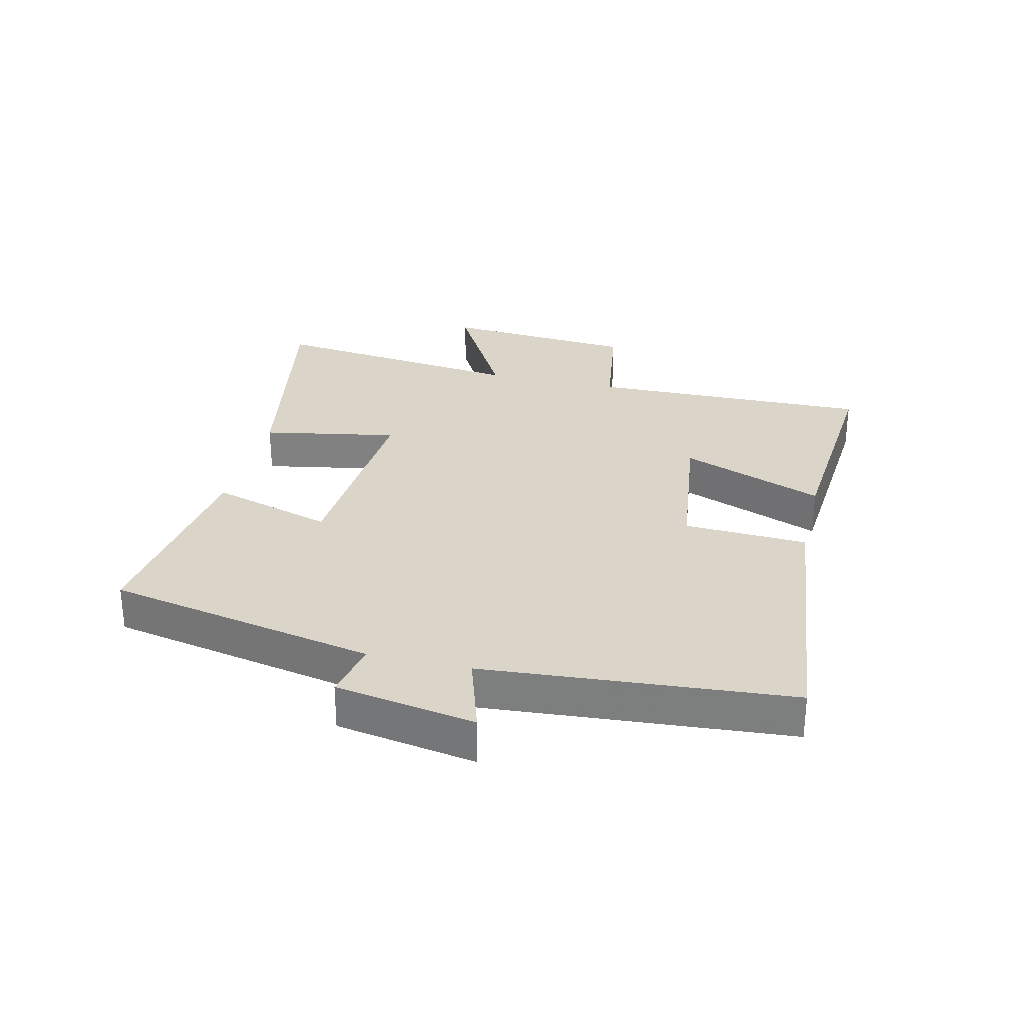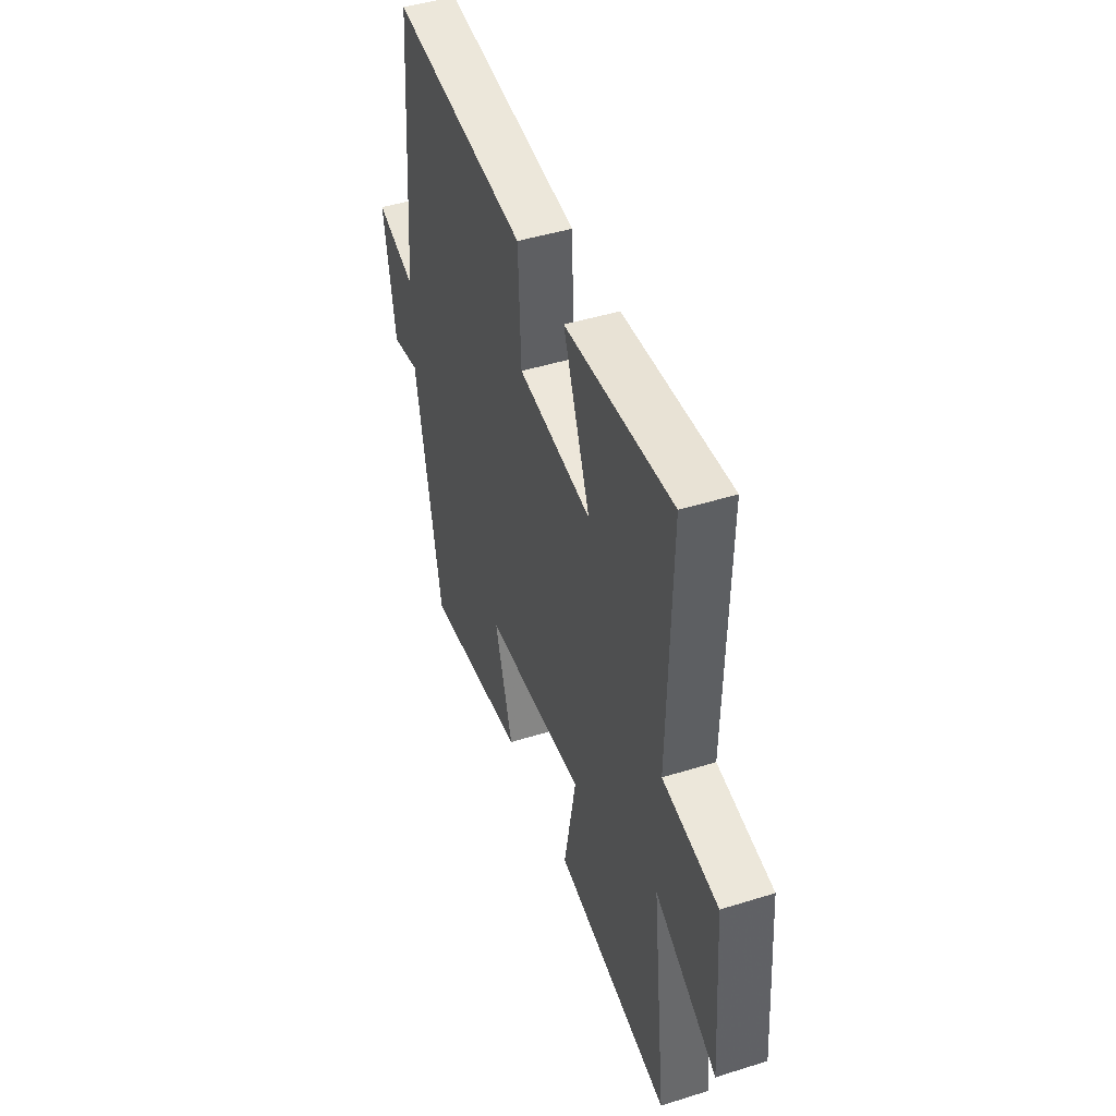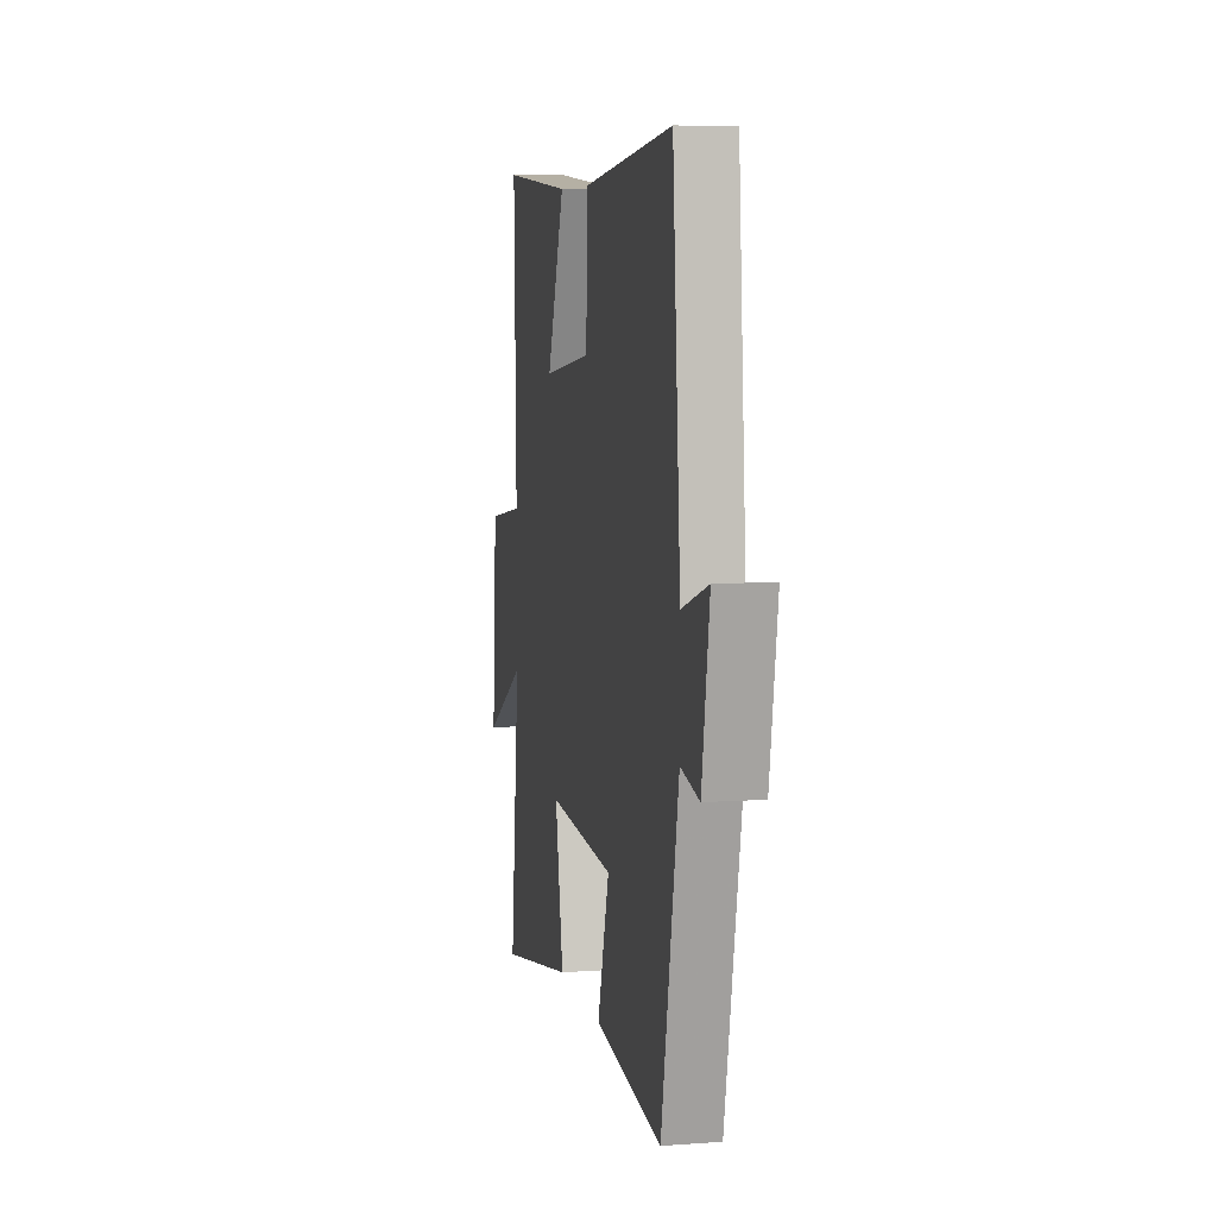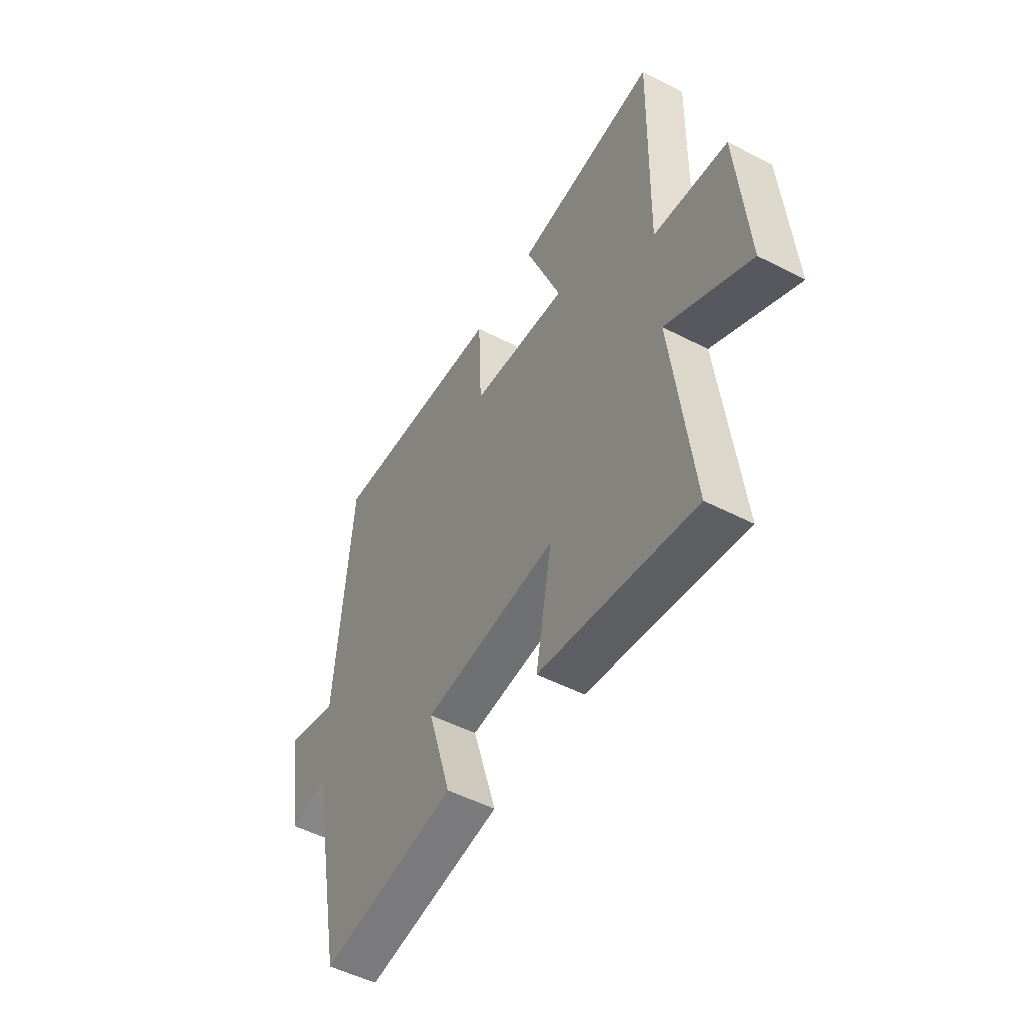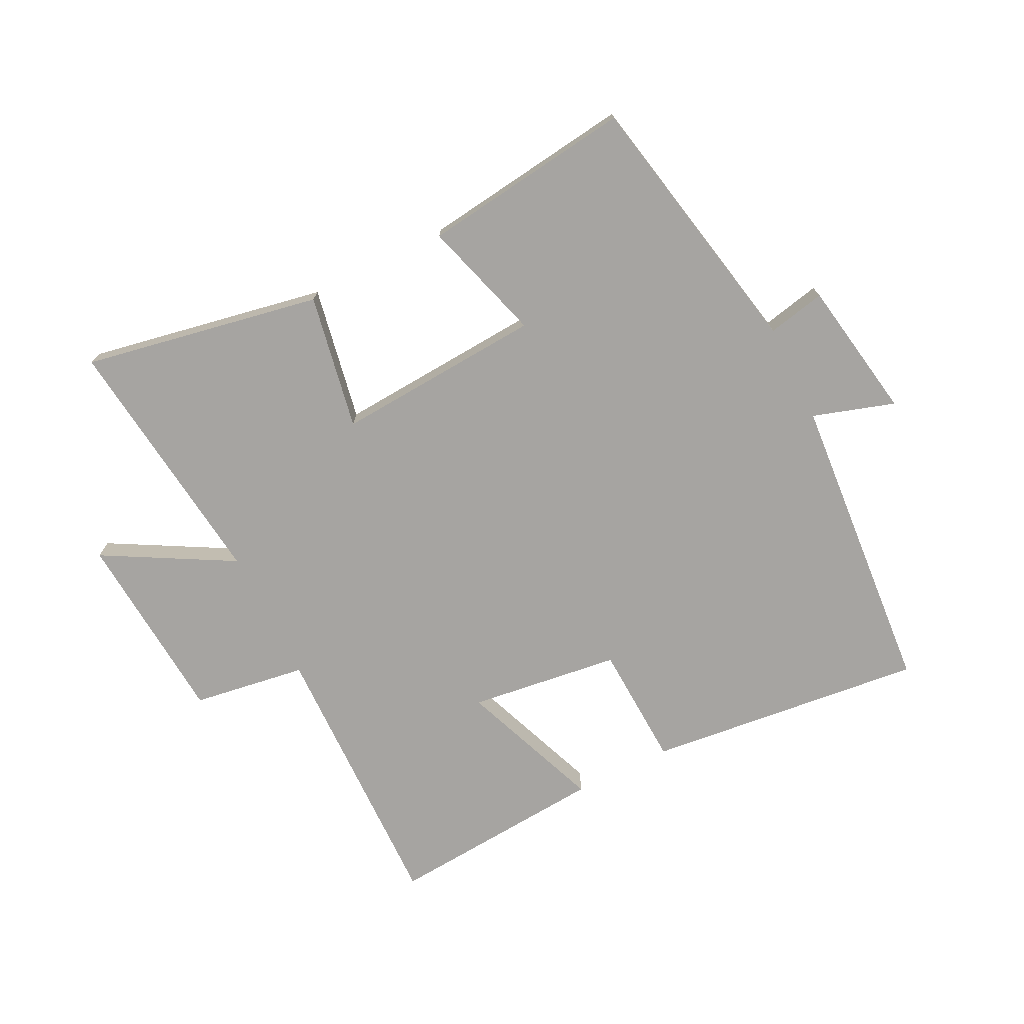
<metadata>
{"format":"obj","ext":"obj","renderer":"f3d","projection":"perspective","resolution":1024,"background":"white","views":[{"elev":29.3,"azim":-76.5,"up":"+Y"},{"elev":45.6,"azim":70.2,"up":"+Z"},{"elev":7.3,"azim":-101.6,"up":"+Z"},{"elev":-51.5,"azim":60.8,"up":"+Z"},{"elev":-73.5,"azim":-153.4,"up":"+Y"}]}
</metadata>
<code>
v -0.414 0.07 -0.544
v -0.5 0.07 -0.108
v -0.594 0.07 -0.128
v -0.632 0.07 0.098
v -0.5 0.07 0.056
v -0.46 0.07 0.55
v -0.009 0.07 0.5
v 0 0.07 0.3
v 0.244 0.07 0.268
v 0.155 0.07 0.5
v 0.51 0.07 0.527
v 0.5 0.07 0.071
v 0.684 0.07 0.043
v 0.708 0.07 -0.271
v 0.5 0.07 -0.155
v 0.549 0.07 -0.573
v 0.164 0.07 -0.5
v 0.205 0.07 -0.281
v -0.131 0.07 -0.303
v -0.072 0.07 -0.5
v -0.414 0 -0.544
v -0.5 0 -0.108
v -0.594 0 -0.128
v -0.632 0 0.098
v -0.5 0 0.056
v -0.46 0 0.55
v -0.009 0 0.5
v 0 0 0.3
v 0.244 0 0.268
v 0.155 0 0.5
v 0.51 0 0.527
v 0.5 0 0.071
v 0.684 0 0.043
v 0.708 0 -0.271
v 0.5 0 -0.155
v 0.549 0 -0.573
v 0.164 0 -0.5
v 0.205 0 -0.281
v -0.131 0 -0.303
v -0.072 0 -0.5
f 19 20 1 2
f 18 19 2
f 15 16 17 18
f 15 18 2
f 12 13 14 15
f 12 15 2
f 9 10 11 12
f 8 9 12 2
f 5 6 7 8
f 5 8 2 3
f 3 4 5
f 22 21 40 39
f 22 39 38
f 38 37 36 35
f 22 38 35
f 35 34 33 32
f 22 35 32
f 32 31 30 29
f 22 32 29 28
f 28 27 26 25
f 23 22 28 25
f 25 24 23
f 1 21 22 2
f 2 22 23 3
f 3 23 24 4
f 4 24 25 5
f 5 25 26 6
f 6 26 27 7
f 7 27 28 8
f 8 28 29 9
f 9 29 30 10
f 10 30 31 11
f 11 31 32 12
f 12 32 33 13
f 13 33 34 14
f 14 34 35 15
f 15 35 36 16
f 16 36 37 17
f 17 37 38 18
f 18 38 39 19
f 19 39 40 20
f 20 40 21 1

</code>
